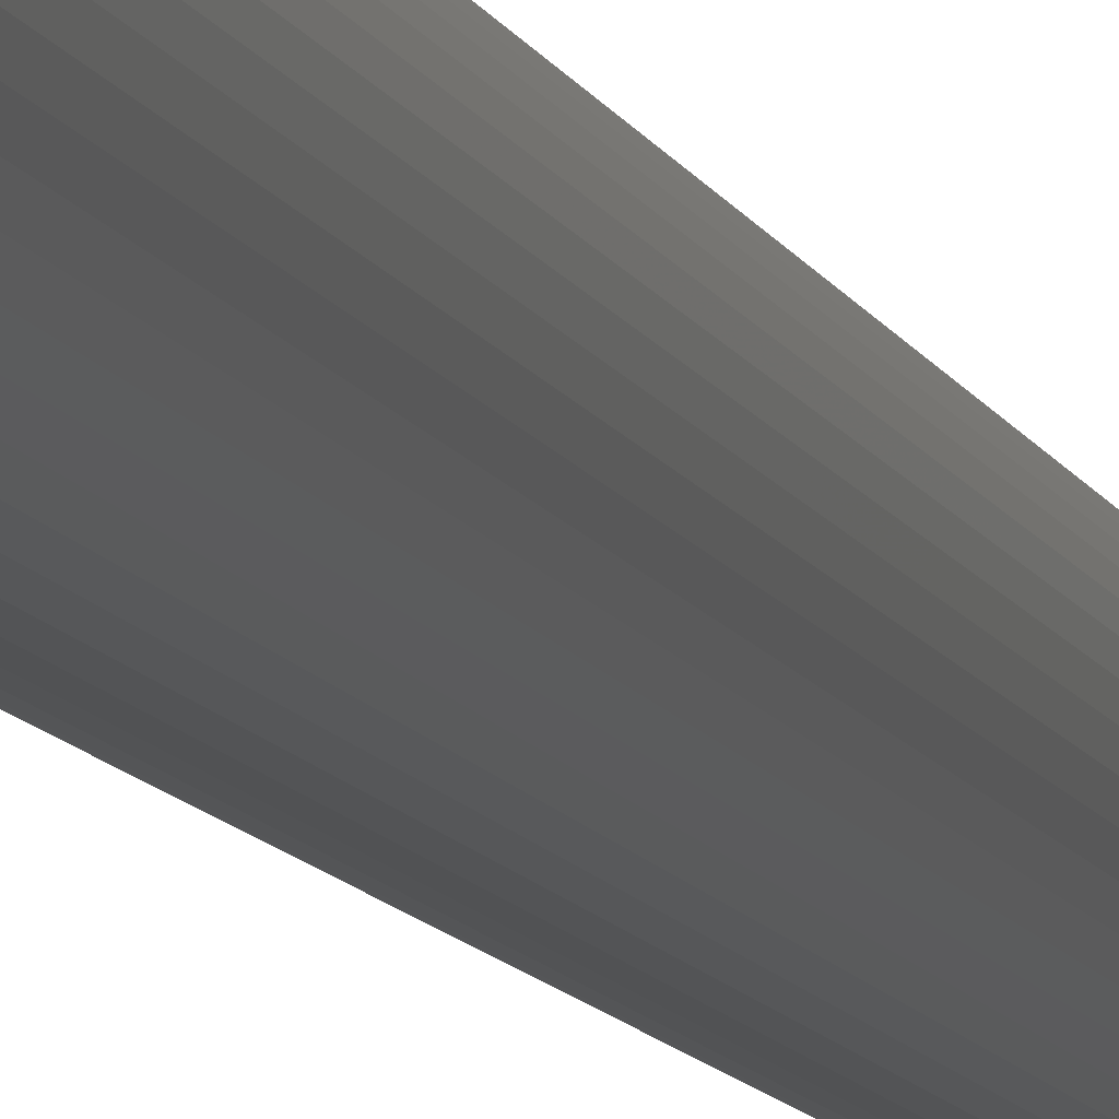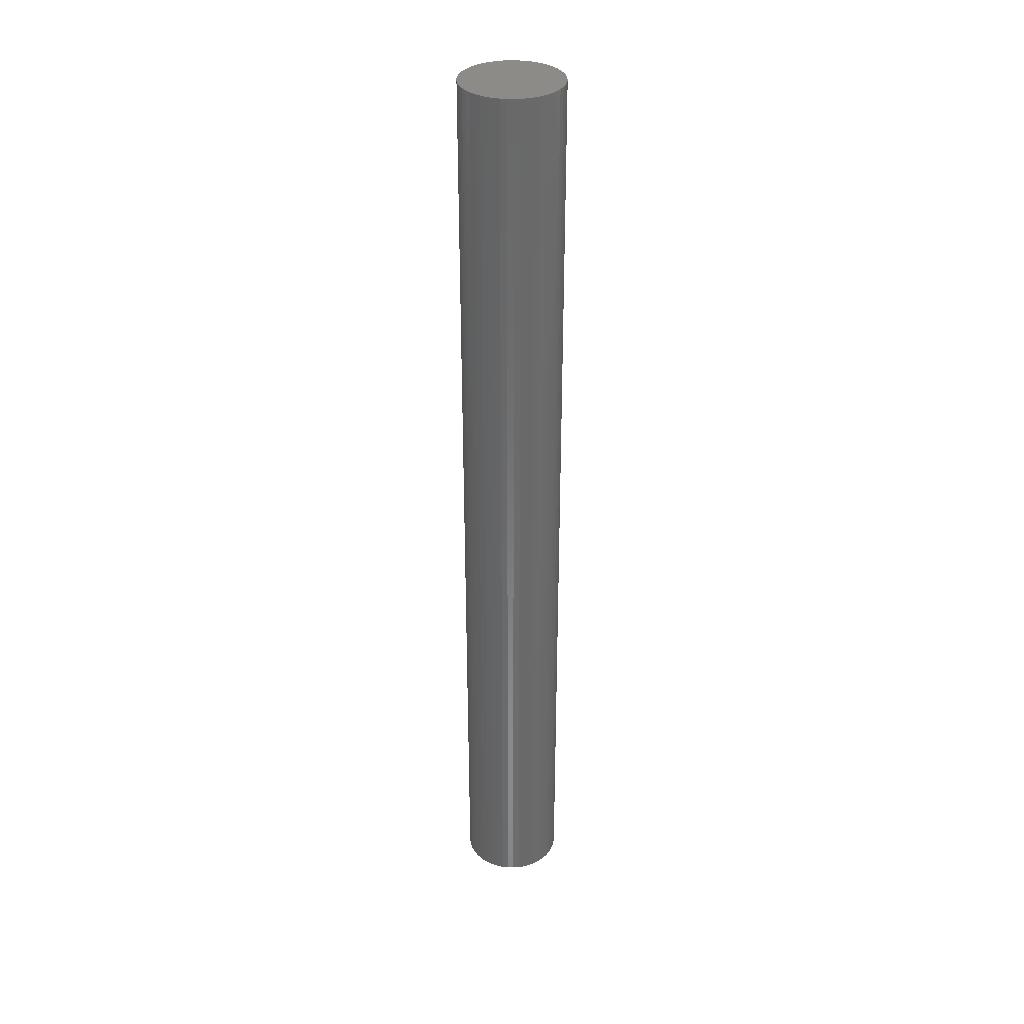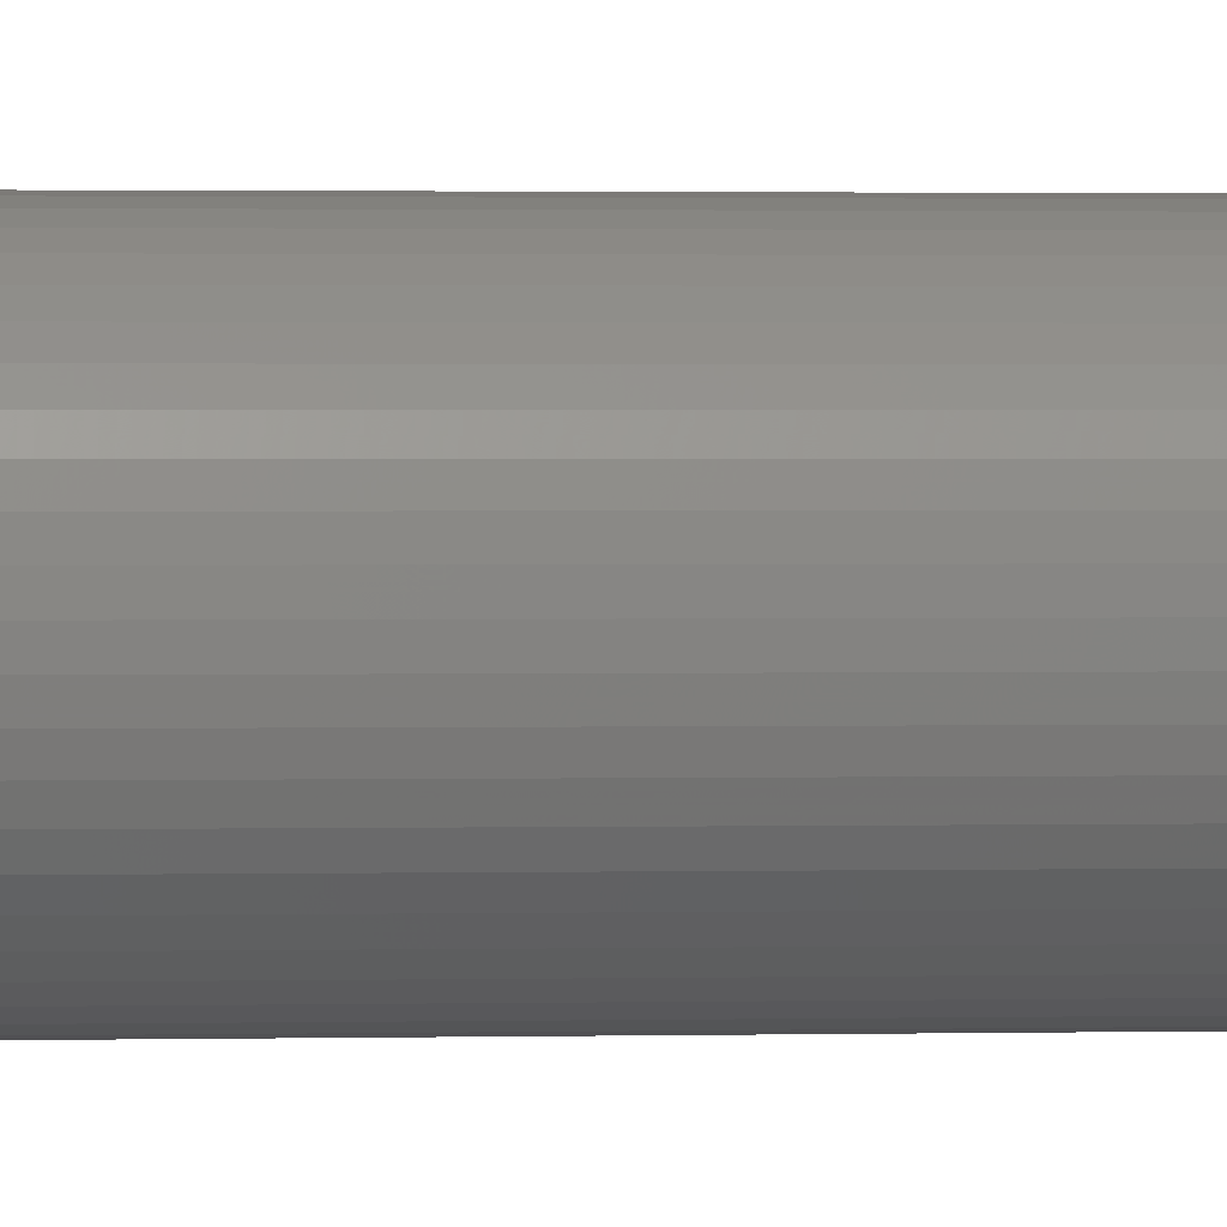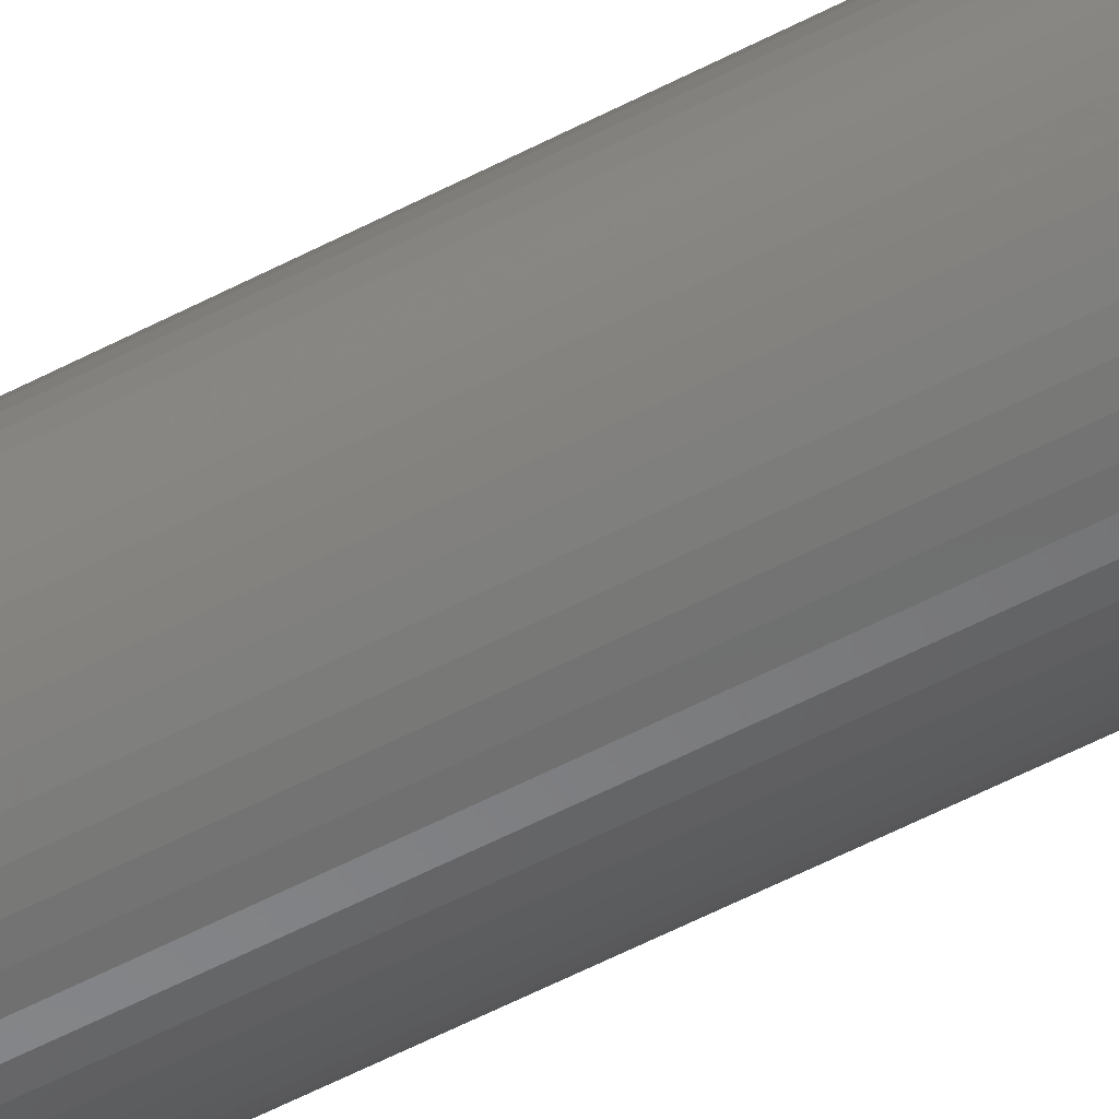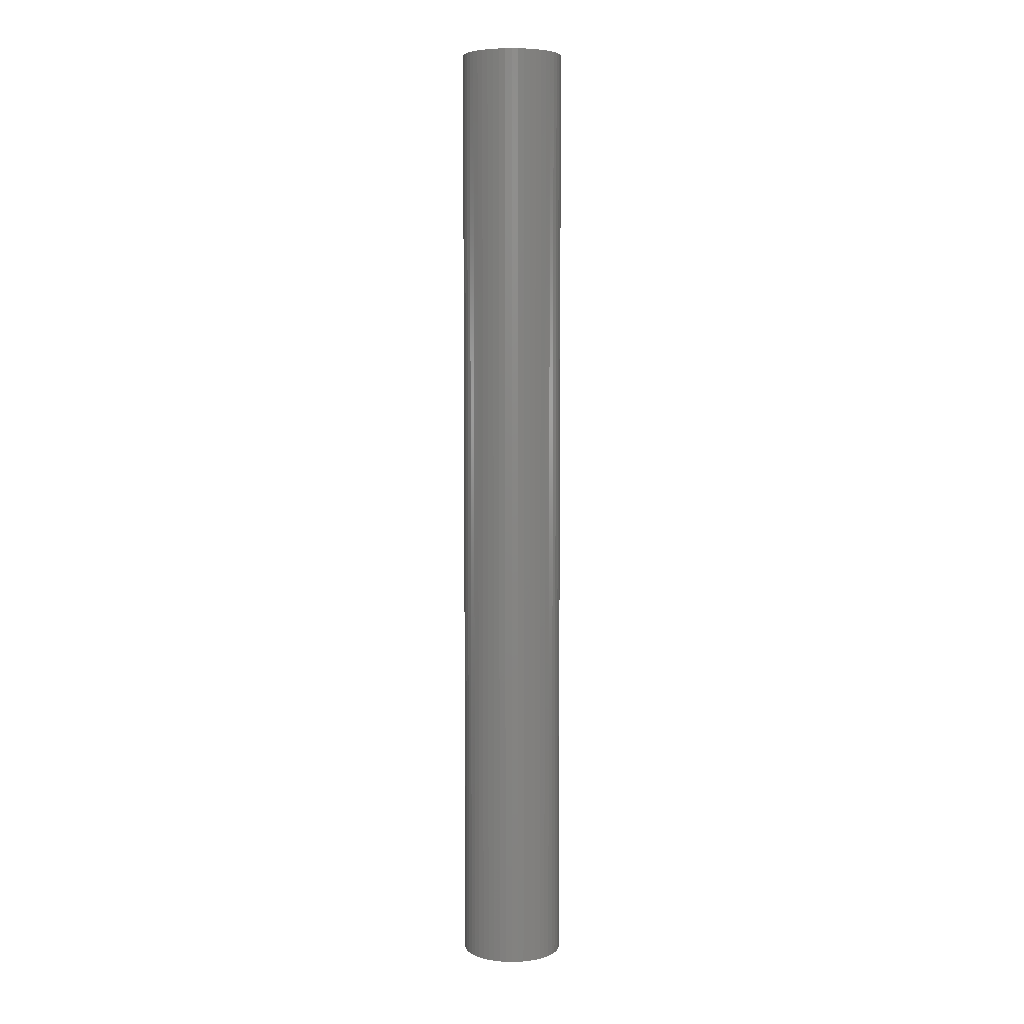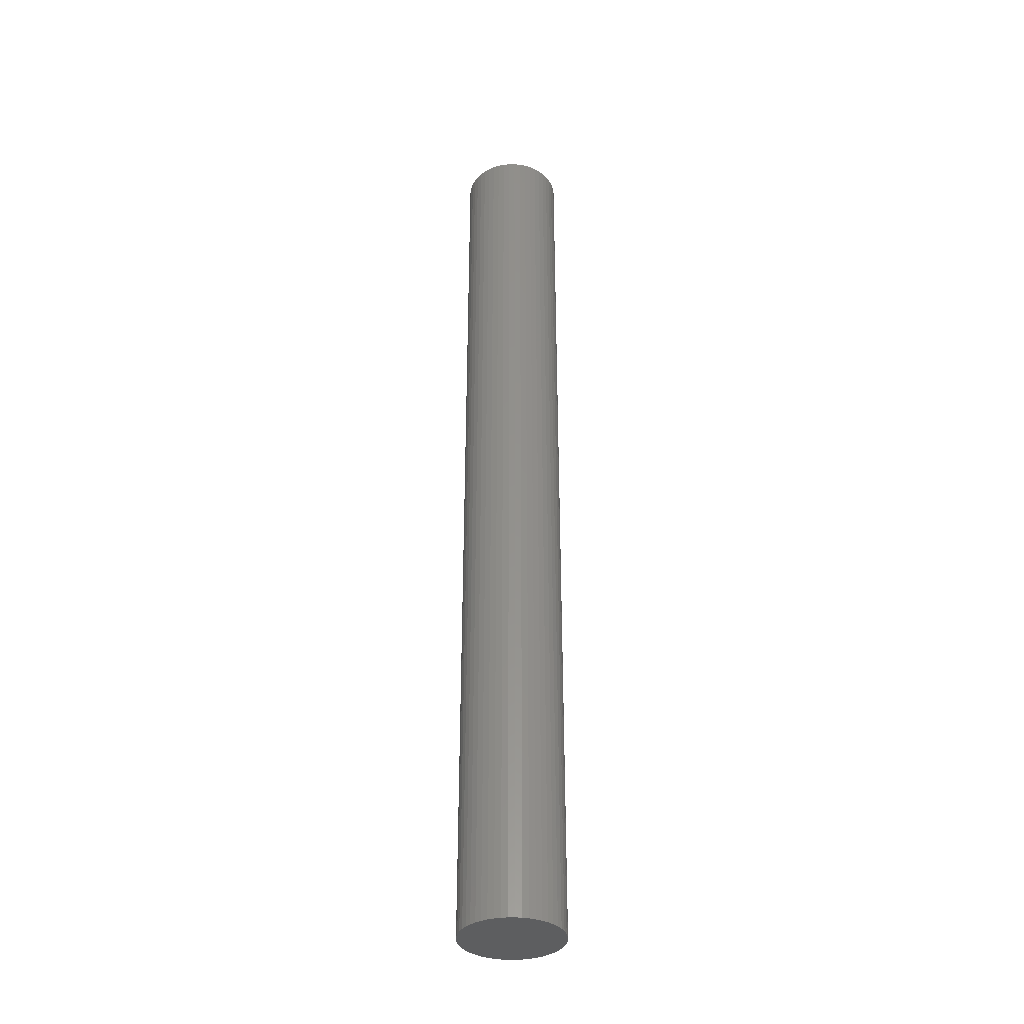
<metadata>
{"format":"stl","ext":"stl","renderer":"f3d","projection":"perspective","resolution":1024,"background":"white","views":[{"elev":-8.3,"azim":12.8,"up":"+Y"},{"elev":33.7,"azim":30.6,"up":"+Z"},{"elev":0.7,"azim":-100.7,"up":"+Y"},{"elev":-54.3,"azim":119.4,"up":"+Y"},{"elev":5.6,"azim":112.1,"up":"+Z"},{"elev":-35.4,"azim":-42.9,"up":"+Z"}]}
</metadata>
<code>
# stl→obj: 100 verts, 196 faces
v 5.35 0 50
v 5.308 0.6705 -50
v 5.308 0.6705 50
v 5.35 0 -50
v -5.35 0 -50
v -5.308 0.6705 50
v -5.308 0.6705 -50
v -5.35 0 50
v 0.3359 5.339 -50
v -0.3359 5.339 50
v 0.3359 5.339 50
v -0.3359 5.339 -50
v 3.9 3.662 -50
v 3.41 4.122 50
v 3.9 3.662 50
v 3.41 4.122 -50
v 5.308 -0.6705 -50
v 5.182 -1.33 -50
v 5.182 1.33 -50
v 4.974 -1.969 -50
v 4.974 1.969 -50
v 4.688 -2.577 -50
v 4.688 2.577 -50
v 4.328 -3.145 -50
v 4.328 3.145 -50
v 3.9 -3.662 -50
v 3.41 -4.122 -50
v 2.867 -4.517 -50
v 2.867 4.517 -50
v 2.278 -4.841 -50
v 2.278 4.841 -50
v 1.653 -5.088 -50
v 1.653 5.088 -50
v 1.002 -5.255 -50
v 1.002 5.255 -50
v 0.3359 -5.339 -50
v -0.3359 -5.339 -50
v -1.002 -5.255 -50
v -1.002 5.255 -50
v -1.653 -5.088 -50
v -1.653 5.088 -50
v -2.278 -4.841 -50
v -2.278 4.841 -50
v -2.867 -4.517 -50
v -2.867 4.517 -50
v -3.41 -4.122 -50
v -3.41 4.122 -50
v -3.9 -3.662 -50
v -3.9 3.662 -50
v -4.328 -3.145 -50
v -4.328 3.145 -50
v -4.688 -2.577 -50
v -4.688 2.577 -50
v -4.974 -1.969 -50
v -4.974 1.969 -50
v -5.182 -1.33 -50
v -5.182 1.33 -50
v -5.308 -0.6705 -50
v 5.308 -0.6705 50
v 5.182 1.33 50
v 5.182 -1.33 50
v 4.974 1.969 50
v 4.974 -1.969 50
v 4.688 2.577 50
v 4.688 -2.577 50
v 4.328 3.145 50
v 4.328 -3.145 50
v 3.9 -3.662 50
v 3.41 -4.122 50
v 2.867 4.517 50
v 2.867 -4.517 50
v 2.278 4.841 50
v 2.278 -4.841 50
v 1.653 5.088 50
v 1.653 -5.088 50
v 1.002 5.255 50
v 1.002 -5.255 50
v 0.3359 -5.339 50
v -0.3359 -5.339 50
v -1.002 5.255 50
v -1.002 -5.255 50
v -1.653 5.088 50
v -1.653 -5.088 50
v -2.278 4.841 50
v -2.278 -4.841 50
v -2.867 4.517 50
v -2.867 -4.517 50
v -3.41 4.122 50
v -3.41 -4.122 50
v -3.9 3.662 50
v -3.9 -3.662 50
v -4.328 3.145 50
v -4.328 -3.145 50
v -4.688 2.577 50
v -4.688 -2.577 50
v -4.974 1.969 50
v -4.974 -1.969 50
v -5.182 1.33 50
v -5.182 -1.33 50
v -5.308 -0.6705 50
f 1 2 3
f 2 1 4
f 5 6 7
f 6 5 8
f 9 10 11
f 10 9 12
f 13 14 15
f 14 13 16
f 17 2 4
f 18 2 17
f 18 19 2
f 20 19 18
f 20 21 19
f 22 21 20
f 22 23 21
f 24 23 22
f 24 25 23
f 26 25 24
f 26 13 25
f 27 13 26
f 27 16 13
f 28 16 27
f 28 29 16
f 30 29 28
f 30 31 29
f 32 31 30
f 32 33 31
f 34 33 32
f 34 35 33
f 36 35 34
f 36 9 35
f 37 9 36
f 37 12 9
f 38 12 37
f 38 39 12
f 40 39 38
f 40 41 39
f 42 41 40
f 42 43 41
f 44 43 42
f 44 45 43
f 46 45 44
f 46 47 45
f 48 47 46
f 48 49 47
f 50 49 48
f 50 51 49
f 52 51 50
f 52 53 51
f 54 53 52
f 54 55 53
f 56 55 54
f 56 57 55
f 58 57 56
f 58 7 57
f 7 58 5
f 3 59 1
f 60 59 3
f 60 61 59
f 62 61 60
f 62 63 61
f 64 63 62
f 64 65 63
f 66 65 64
f 66 67 65
f 15 67 66
f 15 68 67
f 14 68 15
f 14 69 68
f 70 69 14
f 70 71 69
f 72 71 70
f 72 73 71
f 74 73 72
f 74 75 73
f 76 75 74
f 76 77 75
f 11 77 76
f 11 78 77
f 10 78 11
f 10 79 78
f 80 79 10
f 80 81 79
f 82 81 80
f 82 83 81
f 84 83 82
f 84 85 83
f 86 85 84
f 86 87 85
f 88 87 86
f 88 89 87
f 90 89 88
f 90 91 89
f 92 91 90
f 92 93 91
f 94 93 92
f 94 95 93
f 96 95 94
f 96 97 95
f 98 97 96
f 98 99 97
f 6 99 98
f 6 100 99
f 100 6 8
f 47 90 88
f 90 47 49
f 41 84 82
f 84 41 43
f 62 23 64
f 23 62 21
f 33 76 74
f 76 33 35
f 29 72 70
f 72 29 31
f 55 94 53
f 94 55 96
f 51 90 49
f 90 51 92
f 12 80 10
f 80 12 39
f 61 17 59
f 17 61 18
f 3 19 60
f 19 3 2
f 64 25 66
f 25 64 23
f 31 74 72
f 74 31 33
f 16 70 14
f 70 16 29
f 57 96 55
f 96 57 98
f 43 86 84
f 86 43 45
f 59 4 1
f 4 59 17
f 48 89 91
f 89 48 46
f 52 97 54
f 97 52 95
f 58 8 5
f 8 58 100
f 37 78 79
f 78 37 36
f 30 71 73
f 71 30 28
f 65 20 63
f 20 65 22
f 68 24 67
f 24 68 26
f 60 21 62
f 21 60 19
f 66 13 15
f 13 66 25
f 35 11 76
f 11 35 9
f 53 92 51
f 92 53 94
f 7 98 57
f 98 7 6
f 45 88 86
f 88 45 47
f 39 82 80
f 82 39 41
f 42 83 85
f 83 42 40
f 48 93 50
f 93 48 91
f 54 99 56
f 99 54 97
f 27 68 69
f 68 27 26
f 32 73 75
f 73 32 30
f 34 75 77
f 75 34 32
f 36 77 78
f 77 36 34
f 67 22 65
f 22 67 24
f 63 18 61
f 18 63 20
f 38 79 81
f 79 38 37
f 56 100 58
f 100 56 99
f 28 69 71
f 69 28 27
f 46 87 89
f 87 46 44
f 40 81 83
f 81 40 38
f 50 95 52
f 95 50 93
f 44 85 87
f 85 44 42

</code>
